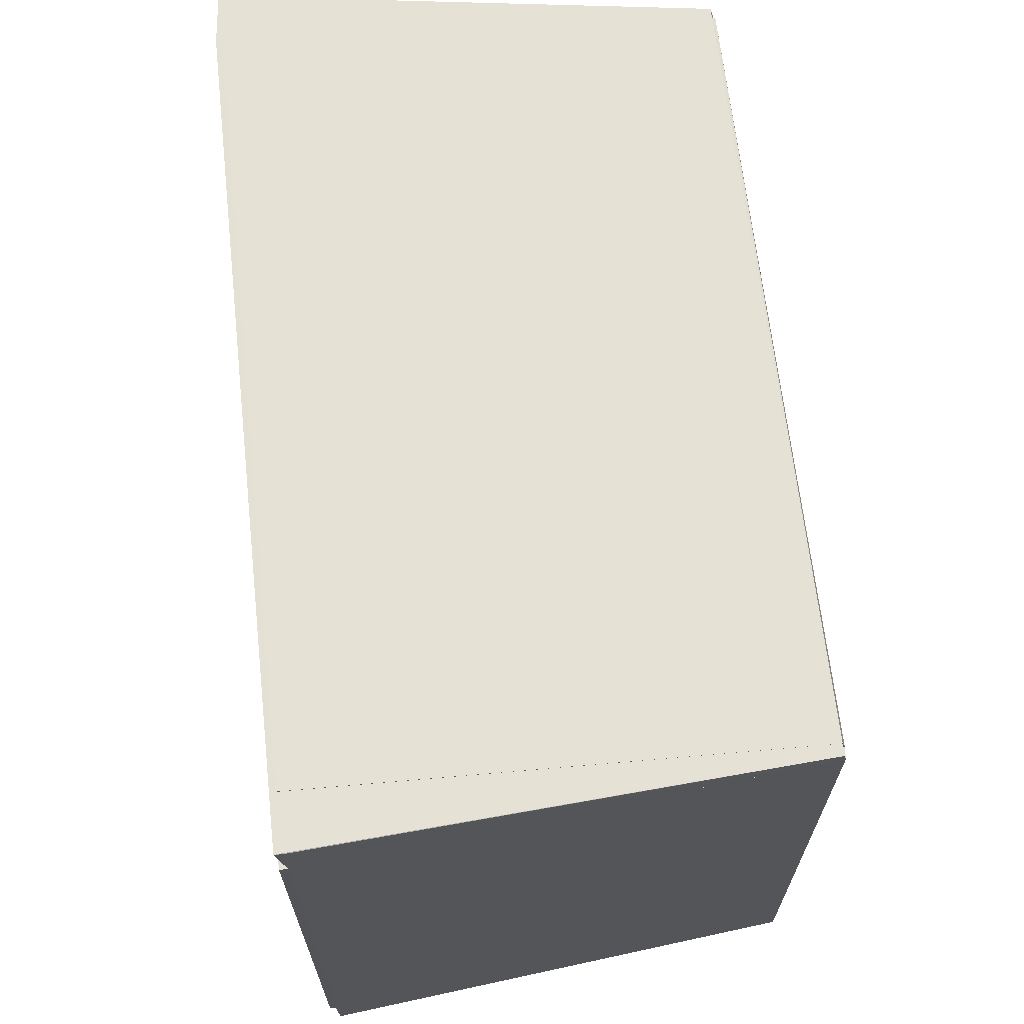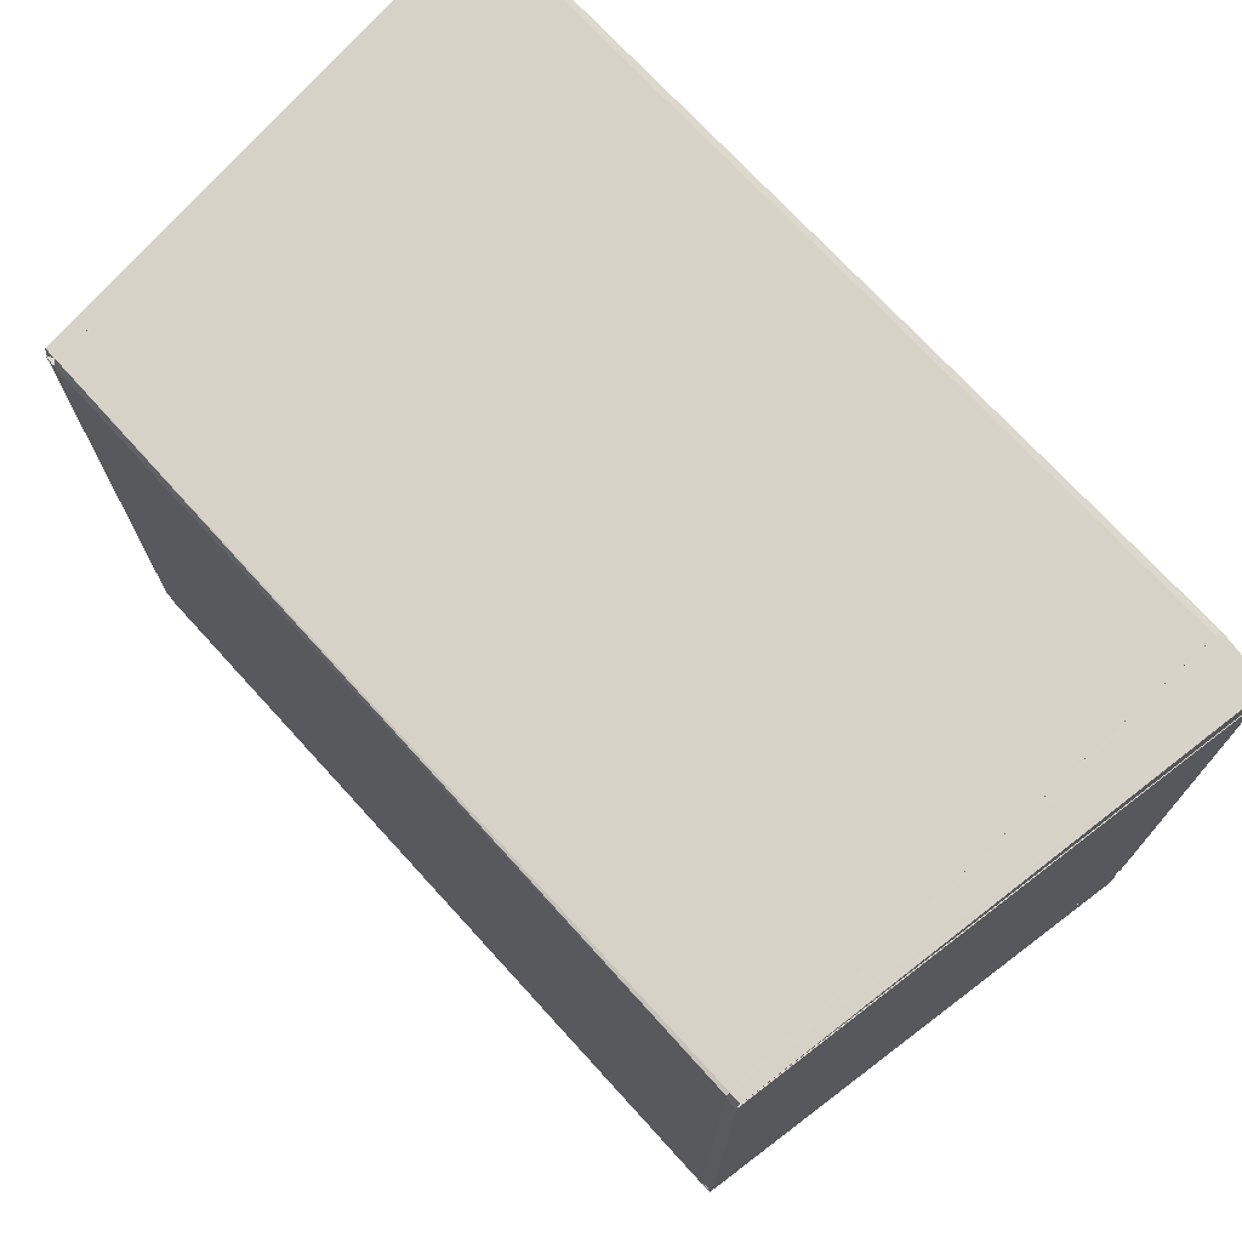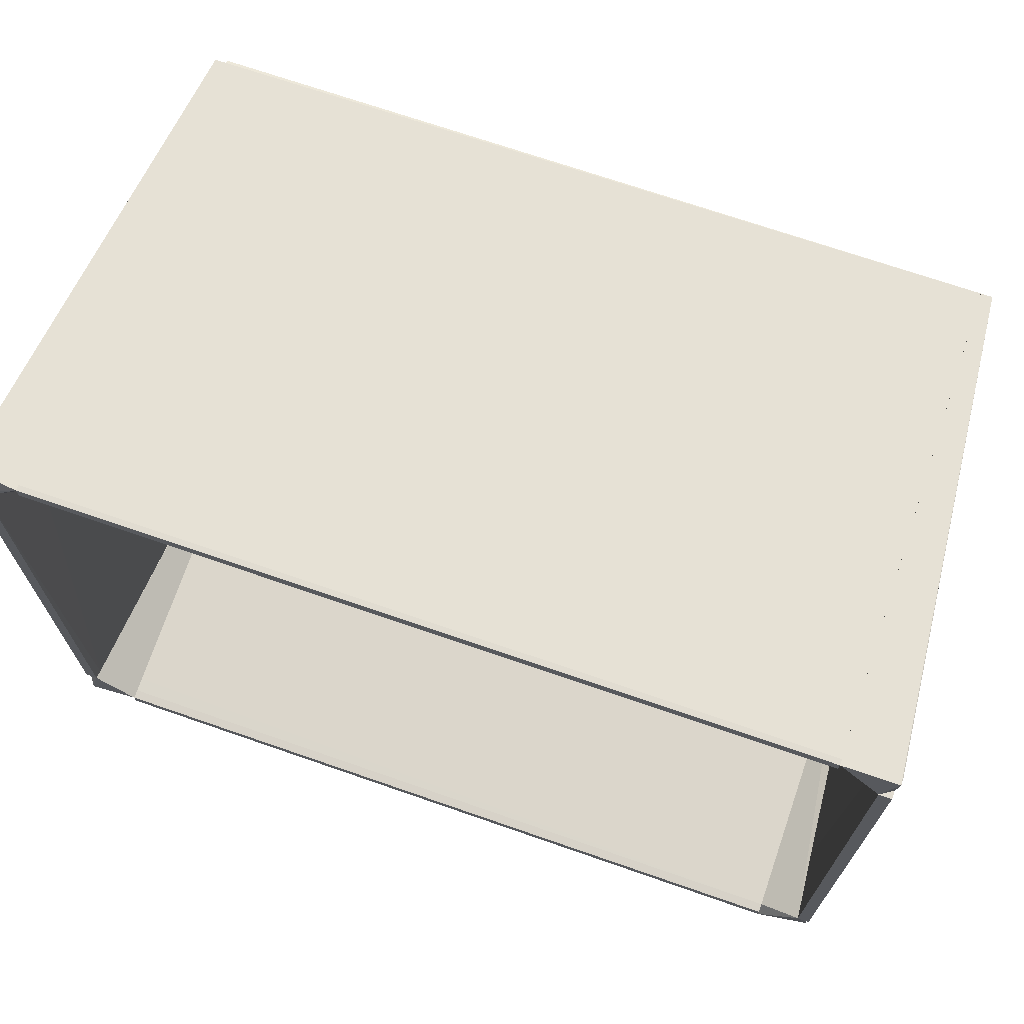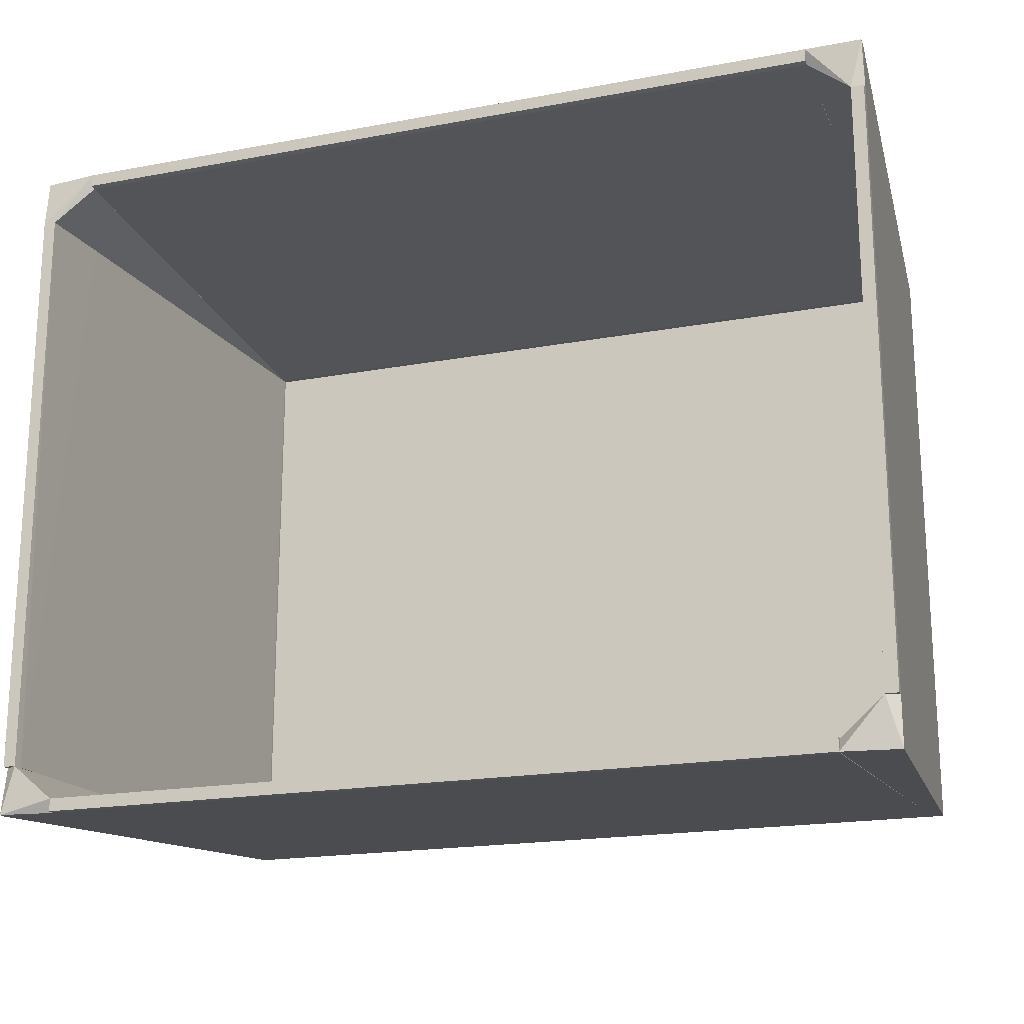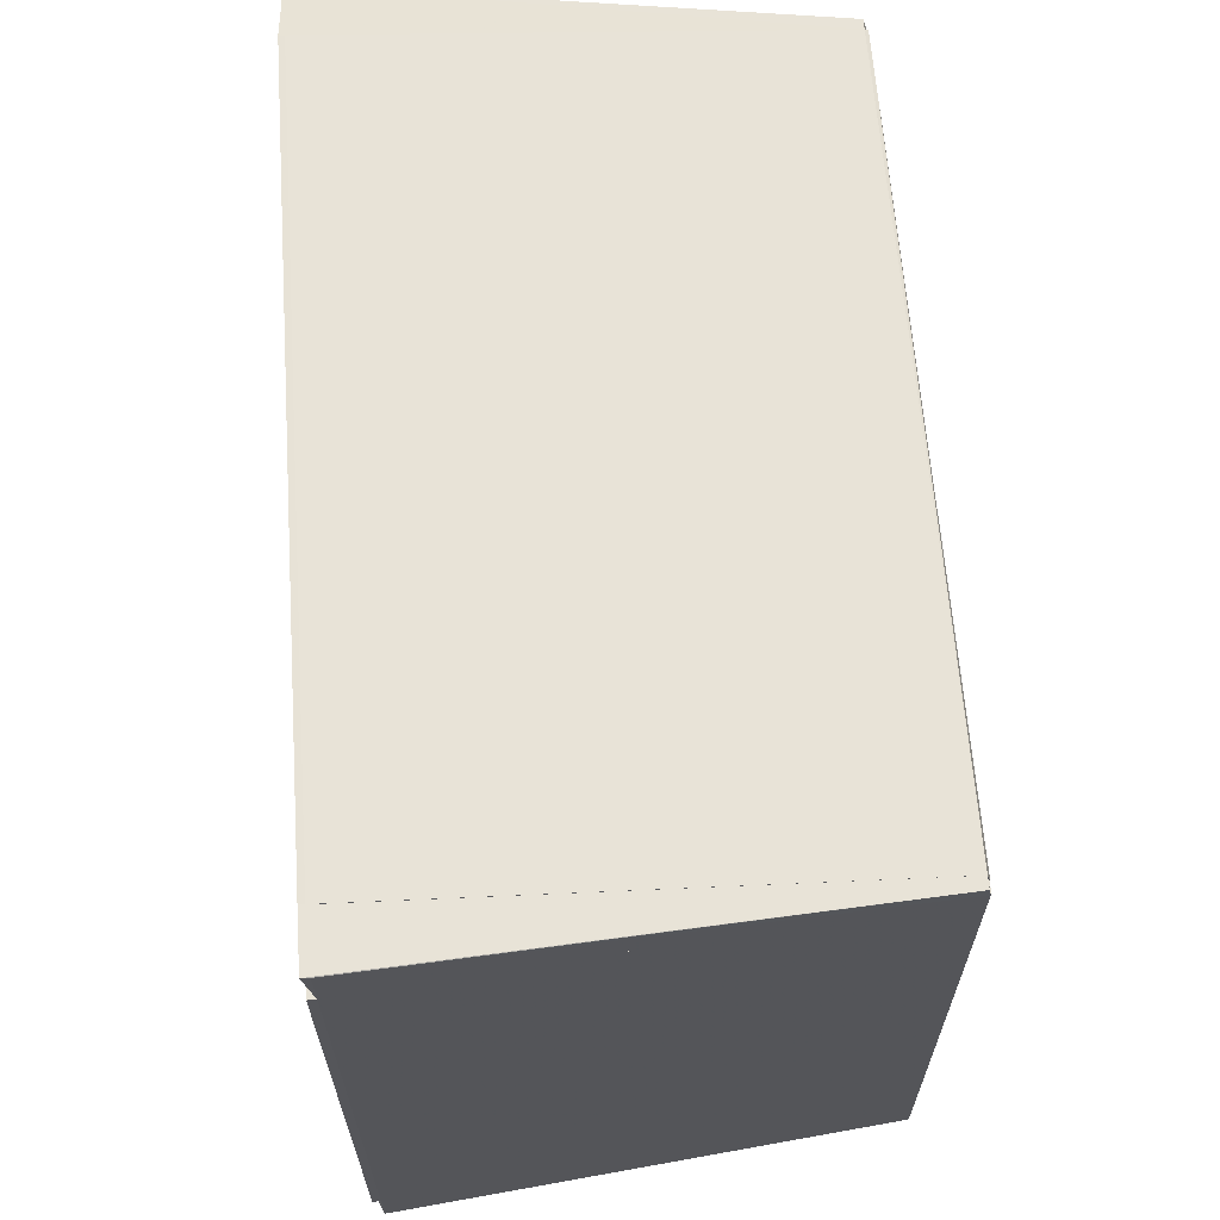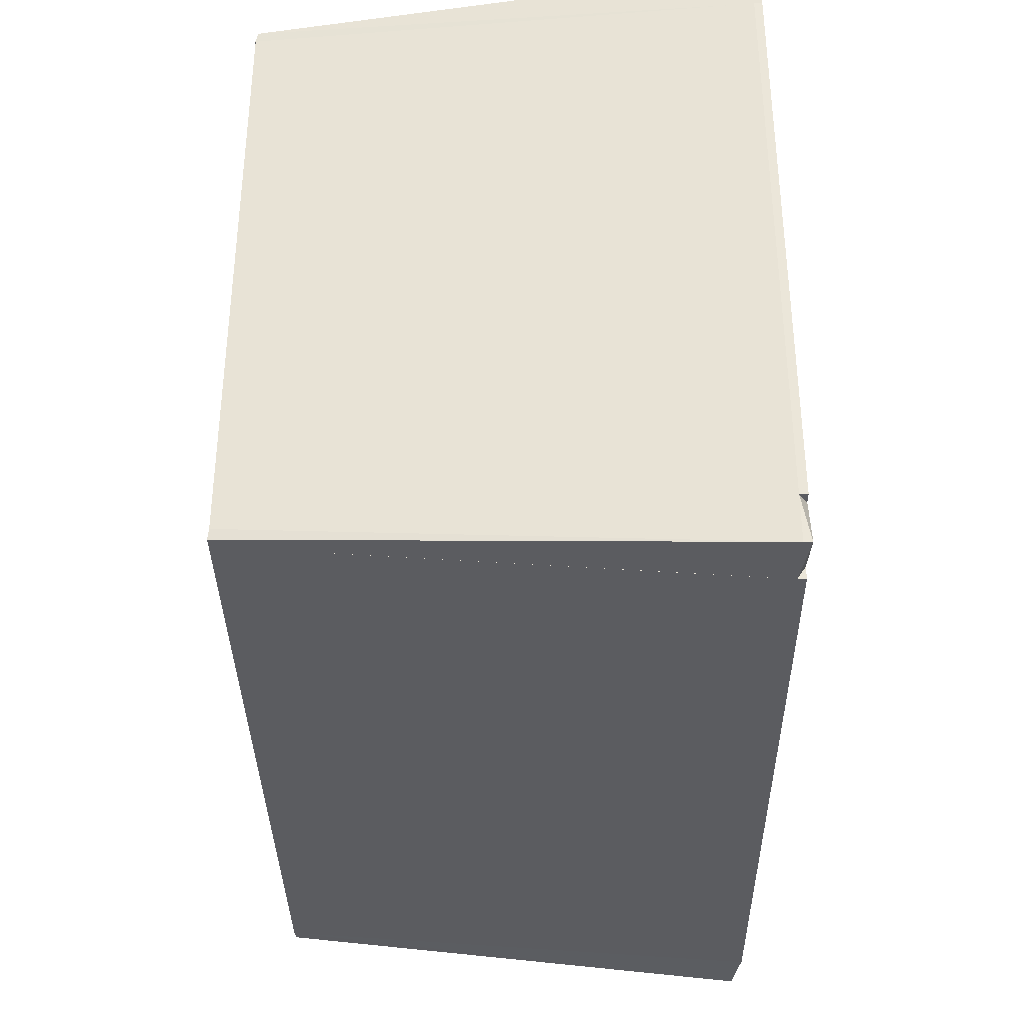
<metadata>
{"format":"obj","ext":"obj","renderer":"f3d","projection":"perspective","resolution":1024,"background":"white","views":[{"elev":66.1,"azim":-96.4,"up":"+Z"},{"elev":72.4,"azim":47.6,"up":"+Z"},{"elev":69.2,"azim":-160.8,"up":"+Z"},{"elev":-19.0,"azim":-160.5,"up":"+Z"},{"elev":63.6,"azim":-94.2,"up":"+Z"},{"elev":-35.2,"azim":90.8,"up":"+Z"}]}
</metadata>
<code>
o convex_0
v -0.1777 0.0844 -0.141
v -0.2028 0.2265 -0.1578
v -0.2028 0.2265 -0.1358
v -0.1777 0.2302 -0.1578
v -0.1829 0.00028 -0.1405
v -0.197 0.2302 -0.1358
v -0.1777 -0.000261 -0.1358
v -0.1777 0.226 -0.1515
v -0.1777 -0.000261 -0.1405
v -0.1829 0.00028 -0.1358
f 7 3 10
f 3 2 5
f 2 3 6
f 4 2 6
f 4 1 7
f 6 3 7
f 1 6 7
f 1 4 8
f 4 6 8
f 6 1 8
f 2 4 9
f 5 2 9
f 4 7 9
f 7 5 9
f 3 5 10
f 5 7 10
o convex_1
v -0.1954 0.214 0.1354
v -0.1824 -0.000261 -0.1358
v -0.1829 0.00028 -0.1358
v -0.197 0.2302 -0.1358
v -0.2028 0.2265 0.1354
v -0.1777 0.00601 0.1354
v -0.2028 0.2265 -0.1358
v -0.1829 0.00028 0.1354
v -0.1777 0.00601 -0.1358
v -0.197 0.2302 0.1354
v -0.1777 -0.000261 0.1354
v -0.2028 0.2302 0.1354
v -0.1939 0.1957 -0.1358
v -0.1777 -0.000261 -0.1358
v -0.2028 0.2302 -0.1358
v -0.1787 0.01855 0.1354
f 19 23 26
f 12 13 14
f 11 15 16
f 14 13 17
f 13 15 17
f 13 12 18
f 15 13 18
f 16 15 18
f 12 14 19
f 11 14 20
f 15 11 20
f 18 12 21
f 16 18 21
f 19 16 21
f 17 15 22
f 20 14 22
f 15 20 22
f 14 11 23
f 19 14 23
f 12 19 24
f 21 12 24
f 19 21 24
f 14 17 25
f 22 14 25
f 17 22 25
f 11 16 26
f 16 19 26
f 23 11 26
o convex_2
v -0.1777 -0.000261 -0.1353
v 0.1777 0.2302 -0.152
v 0.1777 0.226 -0.1515
v 0.1777 -0.000261 -0.1405
v -0.1777 0.2265 -0.1578
v -0.1777 0.226 -0.1515
v 0.1777 0.2265 -0.1578
v 0.1777 0.00601 -0.1353
v -0.1777 -0.000261 -0.1405
v -0.1777 0.01334 -0.1358
v -0.1777 0.2302 -0.1578
v 0.1777 -0.000261 -0.1353
v -0.1777 0.2302 -0.152
v 0.1777 0.2302 -0.1578
v -0.1777 0.2192 -0.1572
v 0.1777 0.2192 -0.151
v 0.1777 0.1711 -0.1536
f 35 41 43
f 28 29 30
f 31 27 32
f 28 30 33
f 30 29 34
f 30 27 35
f 27 31 35
f 32 27 36
f 27 34 36
f 31 32 37
f 33 31 37
f 27 30 38
f 30 34 38
f 34 27 38
f 29 28 39
f 32 29 39
f 28 37 39
f 37 32 39
f 28 33 40
f 37 28 40
f 33 37 40
f 31 33 41
f 35 31 41
f 29 32 42
f 34 29 42
f 32 36 42
f 36 34 42
f 33 30 43
f 30 35 43
f 41 33 43
o convex_3
v 0.1777 0.004965 0.1354
v -0.1777 -0.000261 -0.1353
v -0.1777 0.004965 -0.1353
v 0.1777 -0.000261 -0.1353
v -0.1777 -0.000261 0.1354
v -0.1777 0.004965 0.1354
v 0.1777 0.004965 -0.1353
v 0.1777 -0.000261 0.1354
f 48 47 51
f 45 46 47
f 46 45 48
f 45 47 48
f 44 46 49
f 48 44 49
f 46 48 49
f 46 44 50
f 47 46 50
f 44 47 50
f 47 44 51
f 44 48 51
o convex_4
v -0.1777 0.0149 0.1359
v -0.2028 0.2265 0.1354
v -0.2028 0.2265 0.1574
v -0.1777 0.2302 0.1579
v -0.1829 0.001318 0.1406
v -0.1777 0.2276 0.1516
v -0.197 0.2302 0.1354
v -0.1829 0.00028 0.1354
v -0.1777 0.001318 0.1406
v -0.2028 0.2302 0.1579
f 56 60 61
f 55 52 57
f 55 57 58
f 57 52 58
f 54 53 59
f 56 54 59
f 53 58 59
f 58 52 59
f 52 55 60
f 59 52 60
f 56 59 60
f 53 54 61
f 54 56 61
f 55 58 61
f 58 53 61
f 60 55 61
o convex_5
v 0.1777 0.2302 0.1579
v 0.1777 -0.000261 0.1354
v 0.1824 -0.000261 0.1354
v 0.2028 0.2302 0.1354
v 0.2028 0.2276 0.1579
v 0.1829 0.001318 0.1406
v 0.1777 0.2276 0.1516
v 0.197 0.2302 0.1354
v 0.1777 0.001318 0.1406
f 67 66 70
f 64 63 65
f 65 62 66
f 63 64 67
f 64 65 67
f 65 66 67
f 63 62 68
f 65 63 69
f 62 65 69
f 63 68 69
f 68 62 69
f 62 63 70
f 66 62 70
f 63 67 70
o convex_6
v 0.1777 0.2302 -0.152
v 0.1777 -0.000261 -0.1405
v 0.1824 -0.000261 -0.1405
v 0.197 0.2302 -0.1358
v 0.2028 0.2265 -0.1578
v 0.1777 0.2265 -0.1578
v 0.2028 0.2265 -0.1358
v 0.1777 0.01334 -0.1358
v 0.1829 0.00028 -0.1358
v 0.2028 0.2302 -0.1578
f 77 75 80
f 73 72 75
f 72 71 76
f 75 72 76
f 71 72 78
f 74 71 78
f 77 74 78
f 77 78 79
f 72 73 79
f 73 75 79
f 75 77 79
f 78 72 79
f 71 74 80
f 76 71 80
f 75 76 80
f 74 77 80
o convex_7
v 0.197 0.2302 0.1354
v 0.1777 -0.000261 -0.1358
v 0.1777 0.006033 -0.1358
v 0.2028 0.2302 -0.1358
v 0.1829 0.00028 0.1354
v 0.2028 0.2265 0.1354
v 0.1777 0.006033 0.1354
v 0.1965 0.226 -0.1358
v 0.1829 0.00028 -0.1358
v 0.2028 0.2265 -0.1358
v 0.1939 0.1957 0.1354
v 0.1777 -0.000261 0.1354
v 0.197 0.2302 -0.1358
v 0.2028 0.2302 0.1354
f 86 84 94
f 82 83 84
f 81 85 86
f 83 82 87
f 85 81 87
f 84 83 88
f 82 84 89
f 85 82 89
f 86 85 89
f 86 89 90
f 84 86 90
f 89 84 90
f 87 81 91
f 83 87 91
f 88 83 91
f 81 88 91
f 82 85 92
f 87 82 92
f 85 87 92
f 81 84 93
f 84 88 93
f 88 81 93
f 84 81 94
f 81 86 94
o convex_8
v -0.1777 0.007589 0.1354
v 0.1777 0.2302 0.1579
v 0.1777 0.2276 0.1579
v -0.1777 0.2302 0.1579
v 0.1777 0.2276 0.1516
v 0.1777 0.001318 0.1406
v -0.1777 0.001318 0.1406
v -0.1777 0.2276 0.1516
v 0.1777 0.007589 0.1354
v 0.1777 -0.000261 0.1354
v -0.1777 0.2276 0.1579
v -0.1777 -0.000261 0.1354
v 0.1777 0.2302 0.1521
v -0.1777 0.2302 0.1521
v 0.1777 -0.000261 0.1401
v -0.1777 0.2208 0.1511
v -0.1777 0.02169 0.1422
v 0.1777 0.086 0.1412
f 110 99 112
f 97 96 98
f 96 97 99
f 99 97 100
f 98 95 101
f 95 98 102
f 99 100 103
f 103 100 104
f 95 103 104
f 97 98 105
f 98 101 105
f 101 95 106
f 95 104 106
f 98 96 107
f 96 99 107
f 99 102 107
f 107 102 108
f 102 98 108
f 98 107 108
f 100 101 109
f 104 100 109
f 101 106 109
f 106 104 109
f 95 102 110
f 102 99 110
f 100 97 111
f 101 100 111
f 97 105 111
f 105 101 111
f 103 95 112
f 99 103 112
f 95 110 112

</code>
